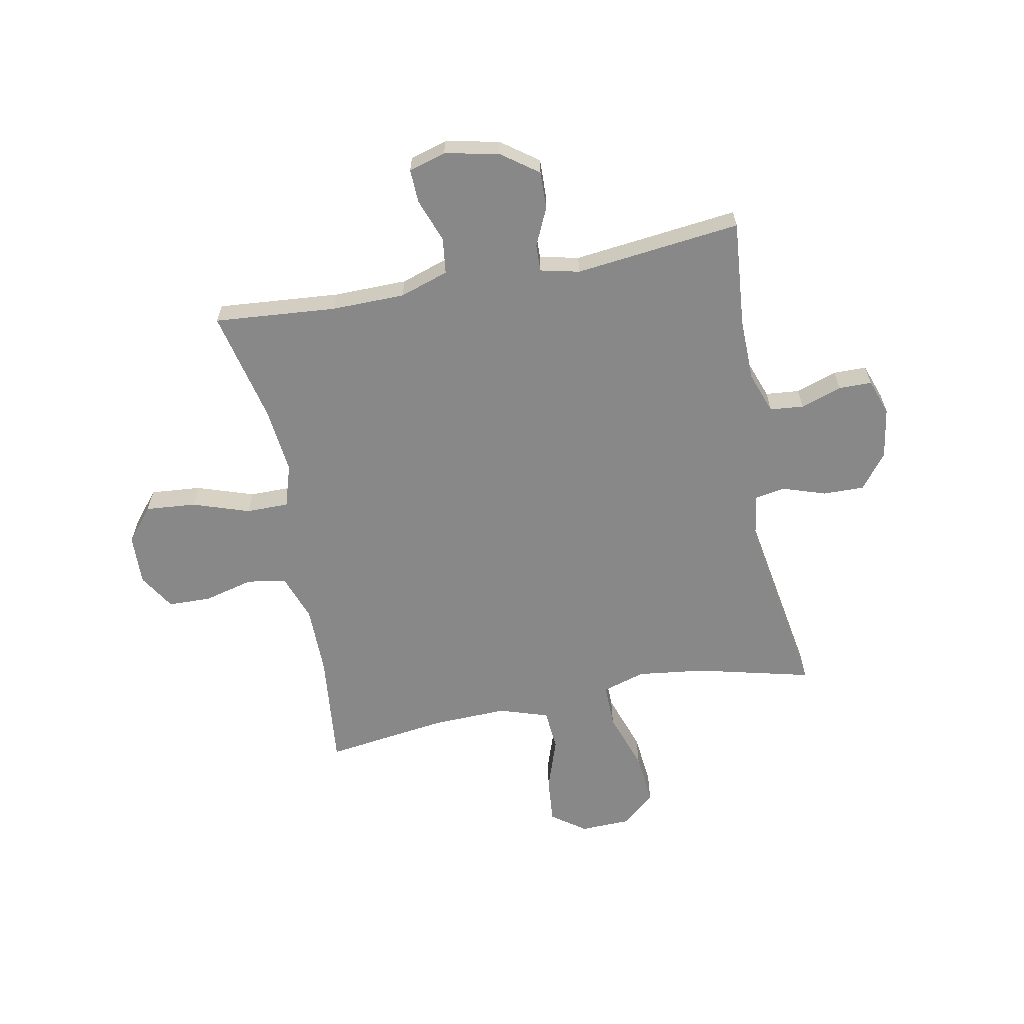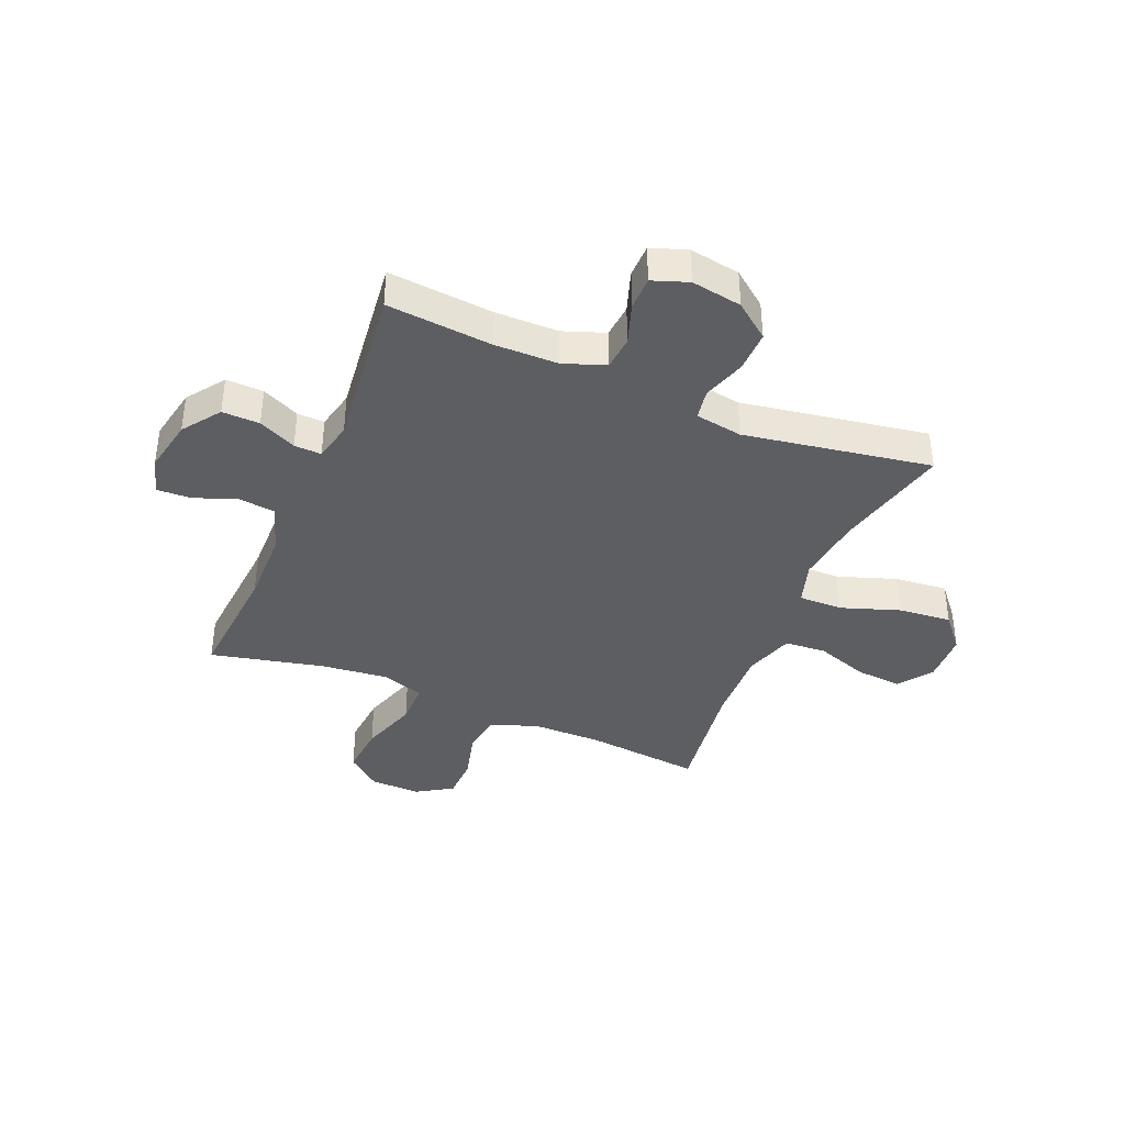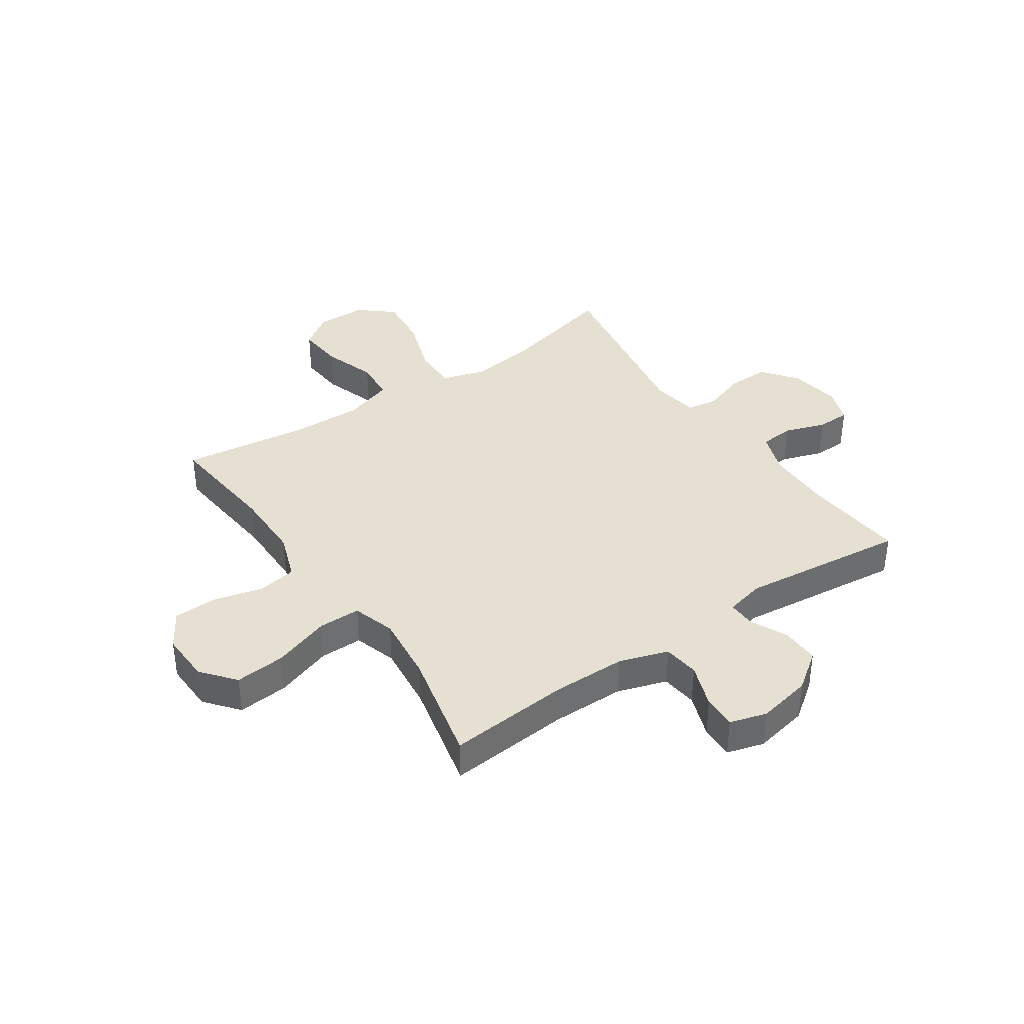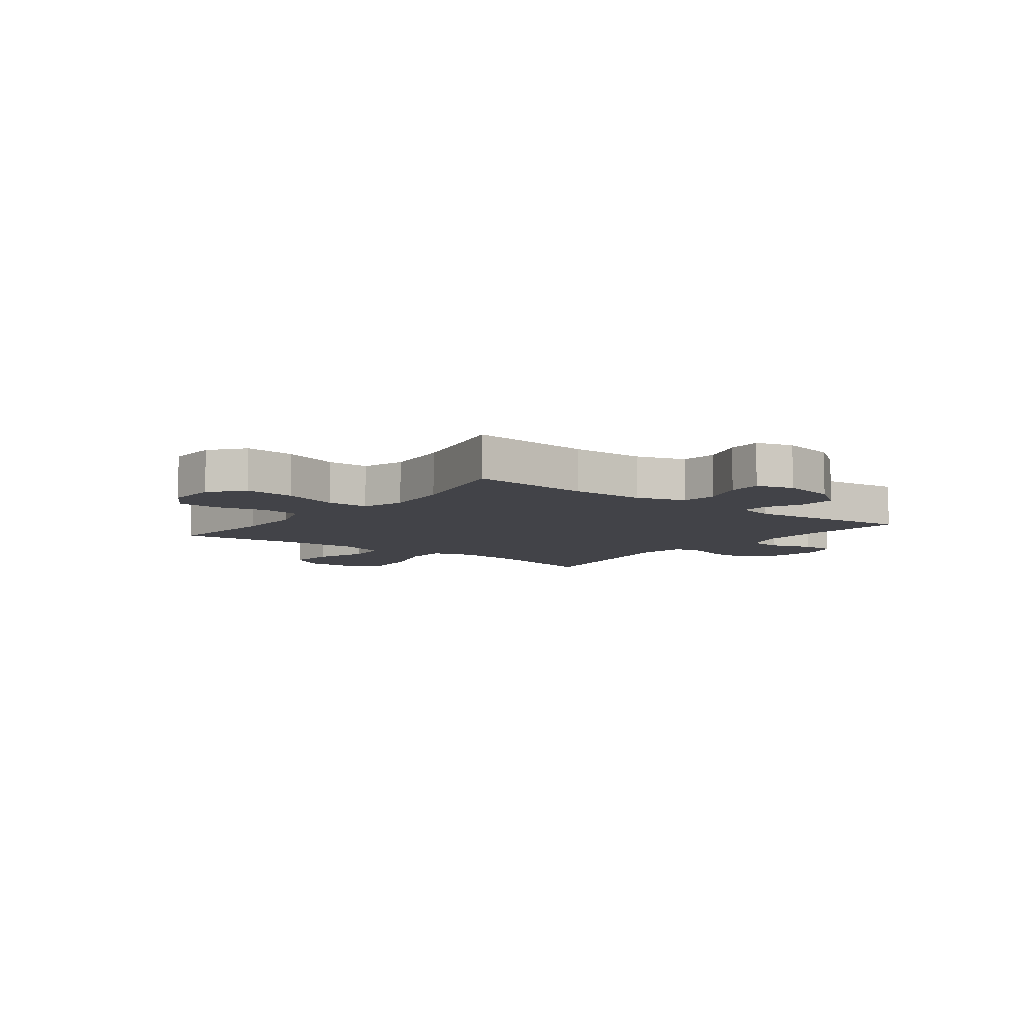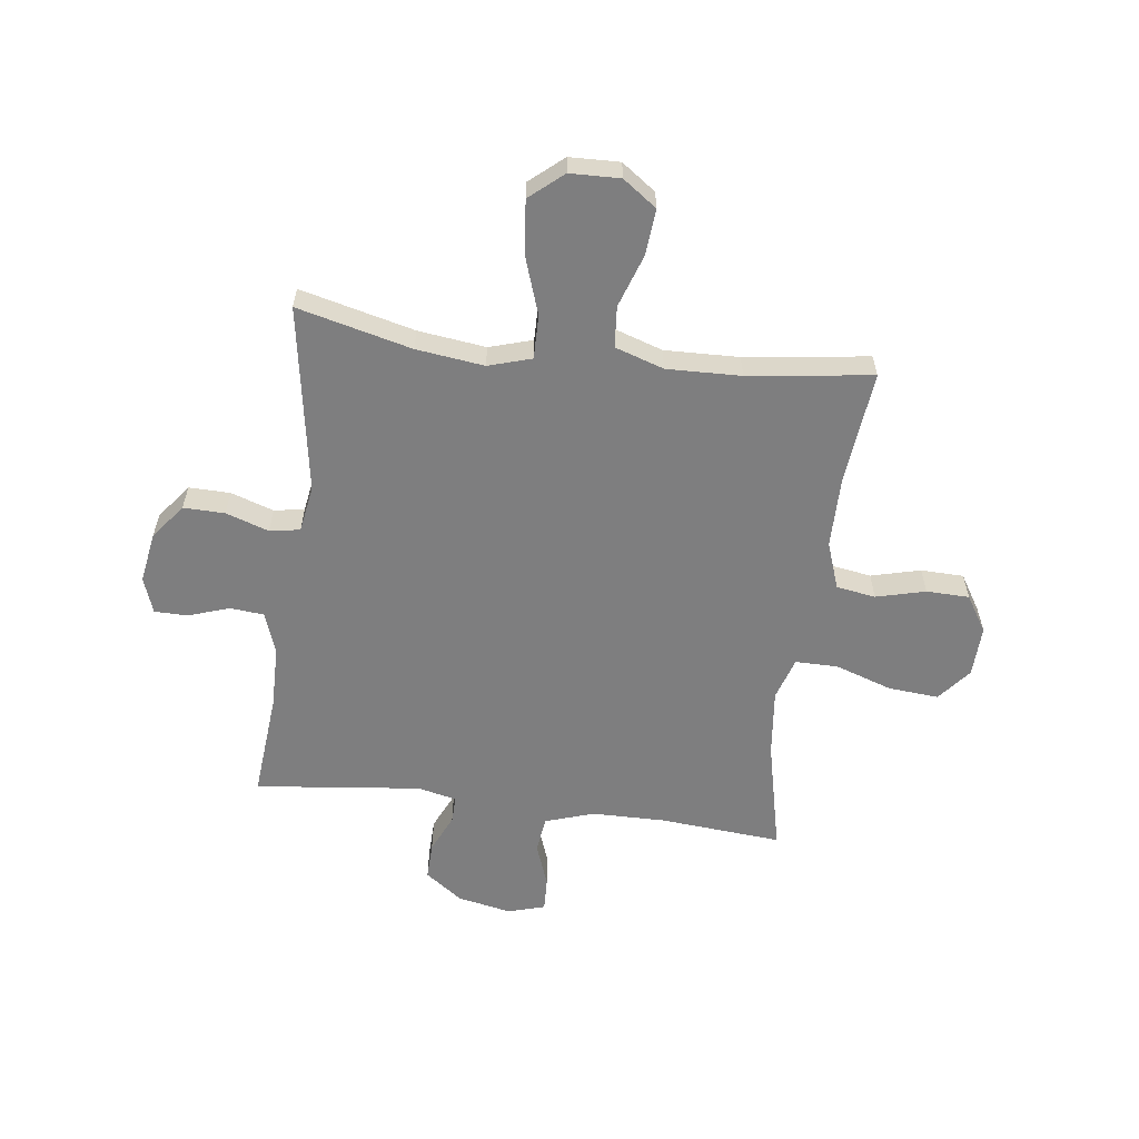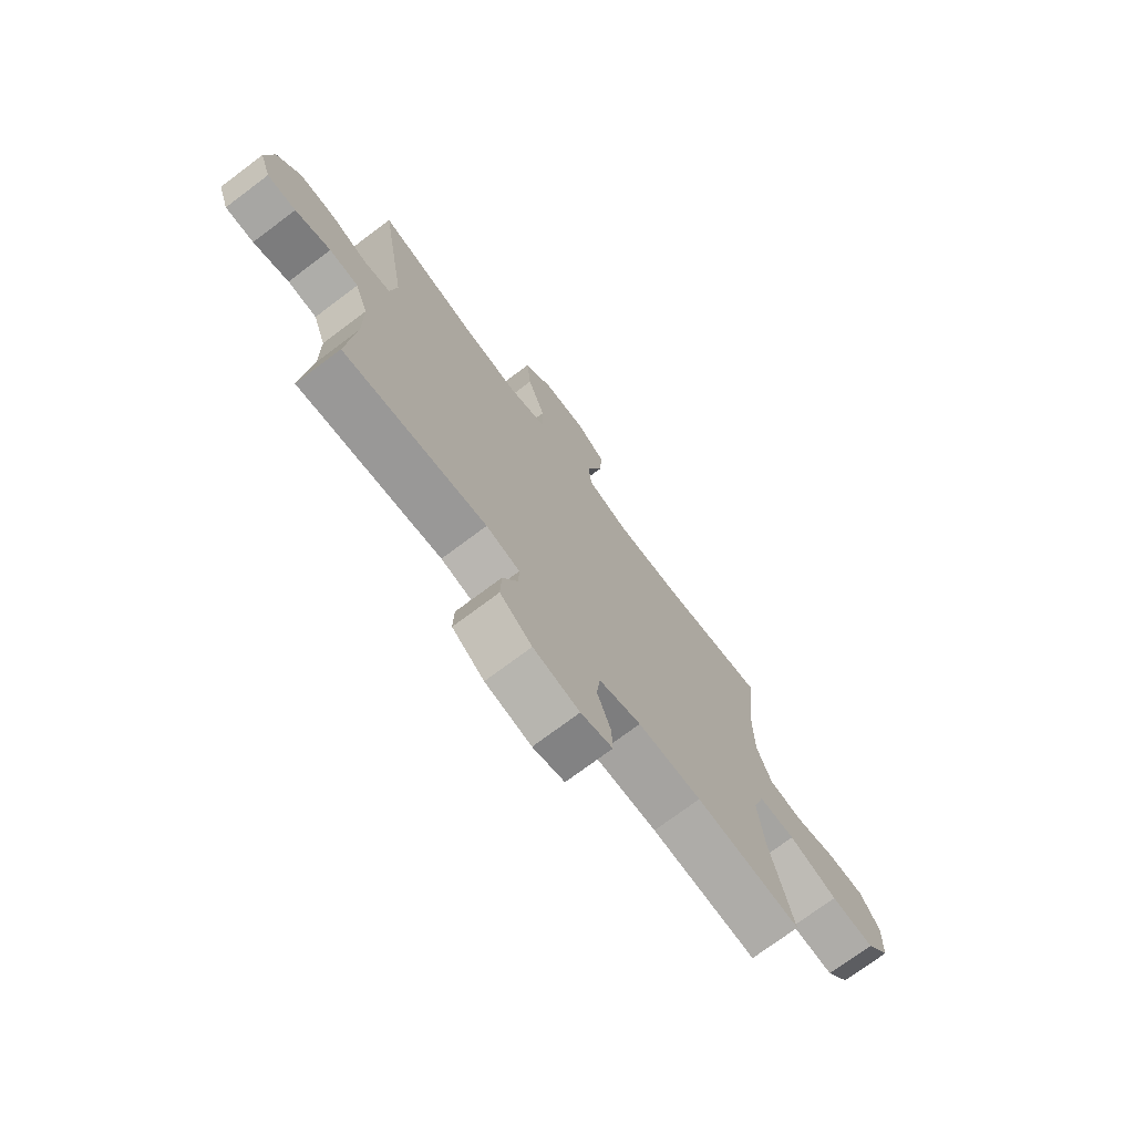
<metadata>
{"format":"obj","ext":"obj","renderer":"f3d","projection":"perspective","resolution":1024,"background":"white","views":[{"elev":-62.9,"azim":-169.0,"up":"+Y"},{"elev":-39.4,"azim":-112.6,"up":"+Y"},{"elev":38.4,"azim":145.7,"up":"+Y"},{"elev":-7.6,"azim":142.4,"up":"+Y"},{"elev":-59.4,"azim":-7.3,"up":"+Y"},{"elev":-73.5,"azim":-53.1,"up":"+Z"}]}
</metadata>
<code>
o path6180
v -0.2025 0.0375 -0.4658
v -0.131 0.0375 -0.4822
v -0.1324 0.0375 -0.5321
v -0.1644 0.0375 -0.6015
v -0.1664 0.0375 -0.6703
v -0.09786 0.0375 -0.7203
v 0.000809 0.0375 -0.7402
v 0.06893 0.0375 -0.7205
v 0.06669 0.0375 -0.6584
v 0.03749 0.0375 -0.5784
v 0.04557 0.0375 -0.5121
v 0.1351 0.0375 -0.4828
v 0.27 0.0375 -0.4813
v 0.4945 0.0375 -0.5
v 0.4474 0.0375 -0.2934
v 0.4339 0.0375 -0.1705
v 0.4584 0.0375 -0.09216
v 0.5363 0.0375 -0.09206
v 0.6407 0.0375 -0.1272
v 0.7335 0.0375 -0.1352
v 0.7836 0.0375 -0.07389
v 0.7868 0.0375 0.01897
v 0.7455 0.0375 0.08553
v 0.6666 0.0375 0.08744
v 0.576 0.0375 0.06445
v 0.5042 0.0375 0.07581
v 0.4732 0.0375 0.1622
v 0.4727 0.0375 0.2901
v 0.4945 0.0375 0.5016
v 0.2669 0.0375 0.4711
v 0.1304 0.0375 0.4671
v 0.04063 0.0375 0.4965
v 0.03452 0.0375 0.5719
v 0.06755 0.0375 0.6689
v 0.07492 0.0375 0.7539
v 0.01268 0.0375 0.7986
v -0.07943 0.0375 0.7959
v -0.1408 0.0375 0.7437
v -0.1315 0.0375 0.647
v -0.09449 0.0375 0.5385
v -0.0935 0.0375 0.458
v -0.1726 0.0375 0.434
v -0.2973 0.0375 0.4498
v -0.5074 0.0375 0.5016
v -0.4506 0.0375 0.1583
v -0.4647 0.0375 0.07187
v -0.5205 0.0375 0.06245
v -0.5995 0.0375 0.08861
v -0.6753 0.0375 0.09005
v -0.7249 0.0375 0.02584
v -0.7404 0.0375 -0.06718
v -0.7172 0.0375 -0.1328
v -0.6564 0.0375 -0.1336
v -0.5809 0.0375 -0.1082
v -0.5189 0.0375 -0.1138
v -0.4915 0.0375 -0.1902
v -0.4901 0.0375 -0.3064
v -0.5074 0.0375 -0.5
v -0.2025 -0.0375 -0.4658
v -0.131 -0.0375 -0.4822
v -0.1324 -0.0375 -0.5321
v -0.1644 -0.0375 -0.6015
v -0.1664 -0.0375 -0.6703
v -0.09786 -0.0375 -0.7203
v 0.000809 -0.0375 -0.7402
v 0.06893 -0.0375 -0.7205
v 0.06669 -0.0375 -0.6584
v 0.03749 -0.0375 -0.5784
v 0.04557 -0.0375 -0.5121
v 0.1351 -0.0375 -0.4828
v 0.27 -0.0375 -0.4813
v 0.4945 -0.0375 -0.5
v 0.4474 -0.0375 -0.2934
v 0.4339 -0.0375 -0.1705
v 0.4584 -0.0375 -0.09216
v 0.5363 -0.0375 -0.09206
v 0.6407 -0.0375 -0.1272
v 0.7335 -0.0375 -0.1352
v 0.7836 -0.0375 -0.07389
v 0.7868 -0.0375 0.01897
v 0.7455 -0.0375 0.08553
v 0.6666 -0.0375 0.08744
v 0.576 -0.0375 0.06445
v 0.5042 -0.0375 0.07581
v 0.4732 -0.0375 0.1622
v 0.4727 -0.0375 0.2901
v 0.4945 -0.0375 0.5016
v 0.2669 -0.0375 0.4711
v 0.1304 -0.0375 0.4671
v 0.04063 -0.0375 0.4965
v 0.03452 -0.0375 0.5719
v 0.06755 -0.0375 0.6689
v 0.07492 -0.0375 0.7539
v 0.01268 -0.0375 0.7986
v -0.07943 -0.0375 0.7959
v -0.1408 -0.0375 0.7437
v -0.1315 -0.0375 0.647
v -0.09449 -0.0375 0.5385
v -0.0935 -0.0375 0.458
v -0.1726 -0.0375 0.434
v -0.2973 -0.0375 0.4498
v -0.5074 -0.0375 0.5016
v -0.4506 -0.0375 0.1583
v -0.4647 -0.0375 0.07187
v -0.5205 -0.0375 0.06245
v -0.5995 -0.0375 0.08861
v -0.6753 -0.0375 0.09005
v -0.7249 -0.0375 0.02584
v -0.7404 -0.0375 -0.06718
v -0.7172 -0.0375 -0.1328
v -0.6564 -0.0375 -0.1336
v -0.5809 -0.0375 -0.1082
v -0.5189 -0.0375 -0.1138
v -0.4915 -0.0375 -0.1902
v -0.4901 -0.0375 -0.3064
v -0.5074 -0.0375 -0.5
v -0.09786 0.0375 -0.7203
v 0.000809 0.0375 -0.7402
v 0.06893 0.0375 -0.7205
v 0.06893 0.0375 -0.7205
v 0.06669 0.0375 -0.6584
v -0.1664 0.0375 -0.6703
v -0.1644 0.0375 -0.6015
v 0.03749 0.0375 -0.5784
v -0.1324 0.0375 -0.5321
v 0.04557 0.0375 -0.5121
v 0.04557 0.0375 -0.5121
v -0.131 0.0375 -0.4822
v -0.131 0.0375 -0.4822
v 0.1351 0.0375 -0.4828
v 0.27 0.0375 -0.4813
v 0.4945 0.0375 -0.5
v 0.4945 0.0375 -0.5
v -0.2025 0.0375 -0.4658
v -0.5074 0.0375 -0.5
v -0.5074 0.0375 -0.5
v -0.4901 0.0375 -0.3064
v 0.4474 0.0375 -0.2934
v -0.4915 0.0375 -0.1902
v 0.4339 0.0375 -0.1705
v -0.5189 0.0375 -0.1138
v -0.5189 0.0375 -0.1138
v 0.4584 0.0375 -0.09216
v 0.4584 0.0375 -0.09216
v 0.6407 0.0375 -0.1272
v 0.7335 0.0375 -0.1352
v 0.7836 0.0375 -0.07389
v -0.7172 0.0375 -0.1328
v -0.7172 0.0375 -0.1328
v -0.6564 0.0375 -0.1336
v -0.5809 0.0375 -0.1082
v -0.7404 0.0375 -0.06718
v 0.5363 0.0375 -0.09206
v 0.7868 0.0375 0.01897
v -0.7249 0.0375 0.02584
v 0.7455 0.0375 0.08553
v -0.6753 0.0375 0.09005
v -0.5995 0.0375 0.08861
v -0.5205 0.0375 0.06245
v -0.4647 0.0375 0.07187
v -0.4647 0.0375 0.07187
v 0.576 0.0375 0.06445
v 0.5042 0.0375 0.07581
v 0.5042 0.0375 0.07581
v 0.6666 0.0375 0.08744
v -0.4506 0.0375 0.1583
v 0.4732 0.0375 0.1622
v 0.4727 0.0375 0.2901
v -0.5074 0.0375 0.5016
v -0.5074 0.0375 0.5016
v -0.1726 0.0375 0.434
v -0.2973 0.0375 0.4498
v -0.0935 0.0375 0.458
v -0.0935 0.0375 0.458
v -0.09449 0.0375 0.5385
v 0.1304 0.0375 0.4671
v 0.04063 0.0375 0.4965
v 0.04063 0.0375 0.4965
v 0.2669 0.0375 0.4711
v 0.4945 0.0375 0.5016
v 0.4945 0.0375 0.5016
v 0.03452 0.0375 0.5719
v -0.1315 0.0375 0.647
v 0.06755 0.0375 0.6689
v -0.1408 0.0375 0.7437
v 0.07492 0.0375 0.7539
v -0.07943 0.0375 0.7959
v 0.01268 0.0375 0.7986
v -0.09786 -0.0375 -0.7203
v 0.000809 -0.0375 -0.7402
v 0.06893 -0.0375 -0.7205
v 0.06893 -0.0375 -0.7205
v 0.06669 -0.0375 -0.6584
v -0.1664 -0.0375 -0.6703
v -0.1644 -0.0375 -0.6015
v 0.03749 -0.0375 -0.5784
v -0.1324 -0.0375 -0.5321
v 0.04557 -0.0375 -0.5121
v 0.04557 -0.0375 -0.5121
v -0.131 -0.0375 -0.4822
v -0.131 -0.0375 -0.4822
v 0.1351 -0.0375 -0.4828
v 0.27 -0.0375 -0.4813
v 0.4945 -0.0375 -0.5
v 0.4945 -0.0375 -0.5
v -0.2025 -0.0375 -0.4658
v -0.5074 -0.0375 -0.5
v -0.5074 -0.0375 -0.5
v -0.4901 -0.0375 -0.3064
v 0.4474 -0.0375 -0.2934
v -0.4915 -0.0375 -0.1902
v 0.4339 -0.0375 -0.1705
v -0.5189 -0.0375 -0.1138
v -0.5189 -0.0375 -0.1138
v 0.4584 -0.0375 -0.09216
v 0.4584 -0.0375 -0.09216
v 0.6407 -0.0375 -0.1272
v 0.7335 -0.0375 -0.1352
v 0.7836 -0.0375 -0.07389
v -0.7172 -0.0375 -0.1328
v -0.7172 -0.0375 -0.1328
v -0.6564 -0.0375 -0.1336
v -0.5809 -0.0375 -0.1082
v -0.7404 -0.0375 -0.06718
v 0.5363 -0.0375 -0.09206
v 0.7868 -0.0375 0.01897
v -0.7249 -0.0375 0.02584
v 0.7455 -0.0375 0.08553
v -0.6753 -0.0375 0.09005
v -0.5995 -0.0375 0.08861
v -0.5205 -0.0375 0.06245
v -0.4647 -0.0375 0.07187
v -0.4647 -0.0375 0.07187
v 0.576 -0.0375 0.06445
v 0.5042 -0.0375 0.07581
v 0.5042 -0.0375 0.07581
v 0.6666 -0.0375 0.08744
v -0.4506 -0.0375 0.1583
v 0.4732 -0.0375 0.1622
v 0.4727 -0.0375 0.2901
v -0.5074 -0.0375 0.5016
v -0.5074 -0.0375 0.5016
v -0.1726 -0.0375 0.434
v -0.2973 -0.0375 0.4498
v -0.0935 -0.0375 0.458
v -0.0935 -0.0375 0.458
v -0.09449 -0.0375 0.5385
v 0.1304 -0.0375 0.4671
v 0.04063 -0.0375 0.4965
v 0.04063 -0.0375 0.4965
v 0.2669 -0.0375 0.4711
v 0.4945 -0.0375 0.5016
v 0.4945 -0.0375 0.5016
v 0.03452 -0.0375 0.5719
v -0.1315 -0.0375 0.647
v 0.06755 -0.0375 0.6689
v -0.1408 -0.0375 0.7437
v 0.07492 -0.0375 0.7539
v -0.07943 -0.0375 0.7959
v 0.01268 -0.0375 0.7986
f 219 217 218
f 203 212 202
f 206 200 232
f 260 256 258
f 196 190 193
f 224 223 227
f 195 196 197
f 198 202 200
f 237 226 228
f 190 196 189
f 243 212 245
f 211 206 232
f 255 259 257
f 238 243 244
f 247 254 255
f 223 224 222
f 239 248 215
f 251 240 252
f 248 239 251
f 191 193 190
f 227 223 230
f 231 213 232
f 209 206 211
f 245 248 249
f 212 215 245
f 235 225 234
f 200 212 232
f 198 197 196
f 223 213 231
f 229 227 230
f 213 211 232
f 220 222 224
f 210 203 204
f 237 217 226
f 239 215 235
f 245 215 248
f 197 198 200
f 230 223 231
f 251 239 240
f 234 217 237
f 247 249 254
f 217 219 226
f 217 234 225
f 255 256 259
f 194 189 195
f 232 212 243
f 232 243 238
f 202 212 200
f 259 256 260
f 212 203 210
f 225 235 215
f 207 206 209
f 189 196 195
f 254 256 255
f 238 244 241
f 245 249 247
f 6 7 65 64
f 7 120 192 65
f 8 9 67 66
f 5 6 64 63
f 4 5 63 62
f 9 10 68 67
f 3 4 62 61
f 10 127 199 68
f 129 3 61 201
f 11 12 70 69
f 13 133 205 71
f 12 13 71 70
f 1 2 60 59
f 136 1 59 208
f 57 58 116 115
f 14 15 73 72
f 56 57 115 114
f 15 16 74 73
f 142 56 114 214
f 16 144 216 74
f 19 20 78 77
f 20 21 79 78
f 149 53 111 221
f 53 54 112 111
f 51 52 110 109
f 18 19 77 76
f 54 55 113 112
f 17 18 76 75
f 21 22 80 79
f 50 51 109 108
f 22 23 81 80
f 49 50 108 107
f 48 49 107 106
f 47 48 106 105
f 161 47 105 233
f 25 164 236 83
f 24 25 83 82
f 23 24 82 81
f 45 46 104 103
f 26 27 85 84
f 27 28 86 85
f 170 45 103 242
f 42 43 101 100
f 174 42 100 246
f 40 41 99 98
f 31 178 250 89
f 30 31 89 88
f 181 30 88 253
f 28 29 87 86
f 43 44 102 101
f 32 33 91 90
f 39 40 98 97
f 33 34 92 91
f 38 39 97 96
f 34 35 93 92
f 37 38 96 95
f 36 37 95 94
f 35 36 94 93
f 147 146 145
f 131 130 140
f 134 160 128
f 188 186 184
f 124 121 118
f 152 155 151
f 123 125 124
f 126 128 130
f 165 156 154
f 118 117 124
f 171 173 140
f 139 160 134
f 183 185 187
f 166 172 171
f 175 183 182
f 151 150 152
f 167 143 176
f 179 180 168
f 176 179 167
f 119 118 121
f 155 158 151
f 159 160 141
f 137 139 134
f 173 177 176
f 140 173 143
f 163 162 153
f 128 160 140
f 126 124 125
f 151 159 141
f 157 158 155
f 141 160 139
f 148 152 150
f 138 132 131
f 165 154 145
f 167 163 143
f 173 176 143
f 125 128 126
f 158 159 151
f 179 168 167
f 162 165 145
f 175 182 177
f 145 154 147
f 145 153 162
f 183 187 184
f 122 123 117
f 160 171 140
f 160 166 171
f 130 128 140
f 187 188 184
f 140 138 131
f 153 143 163
f 135 137 134
f 117 123 124
f 182 183 184
f 166 169 172
f 173 175 177

</code>
